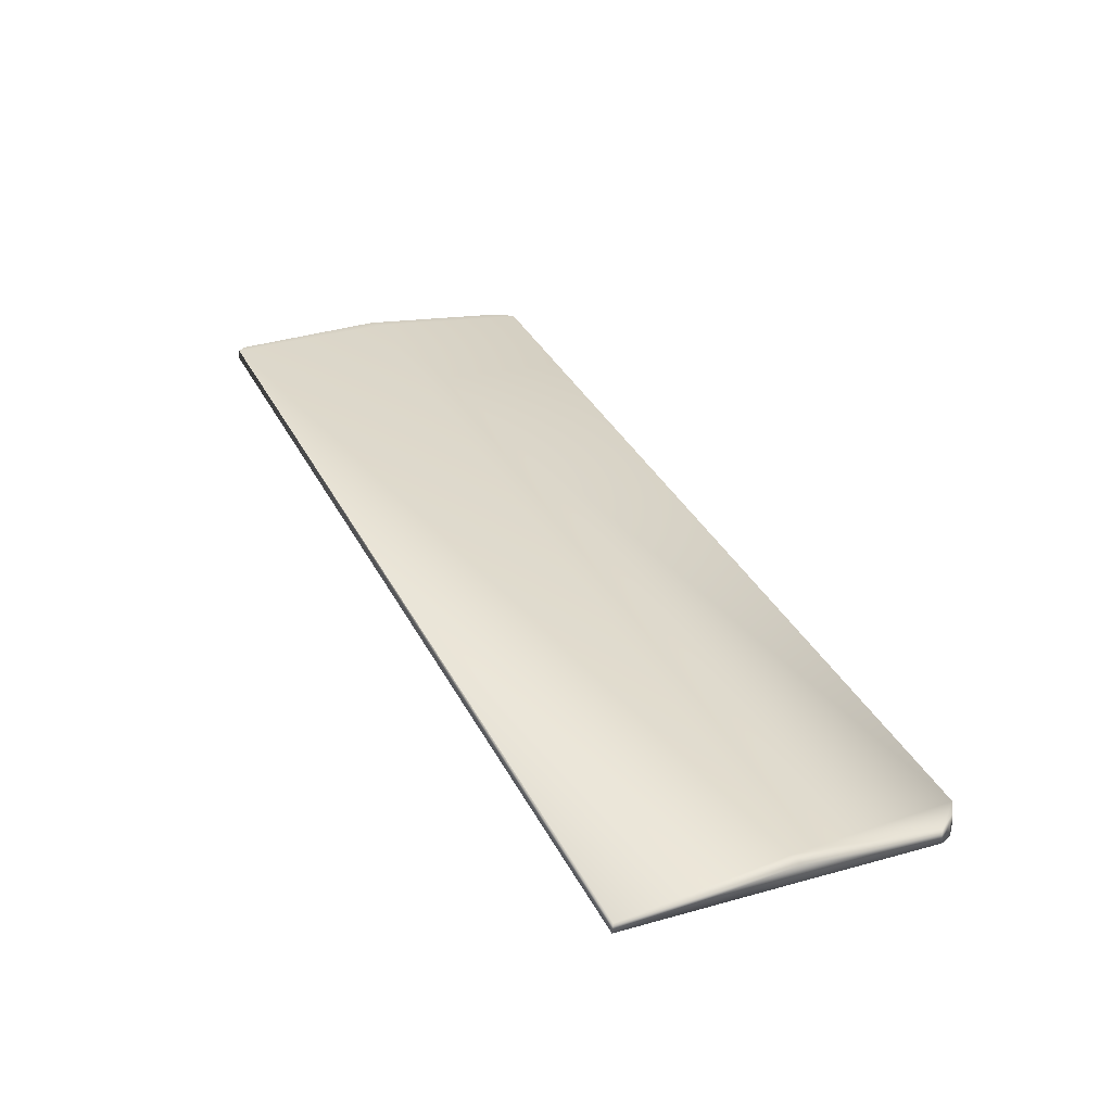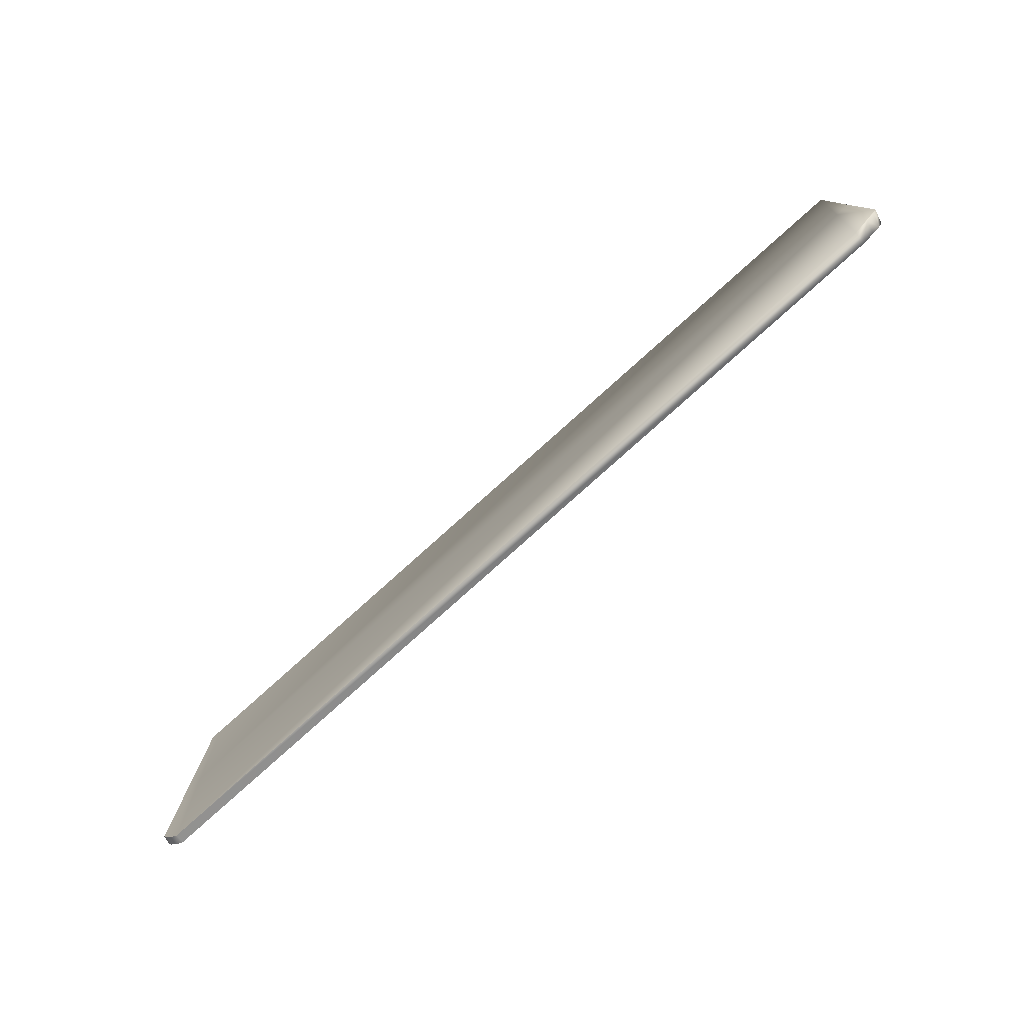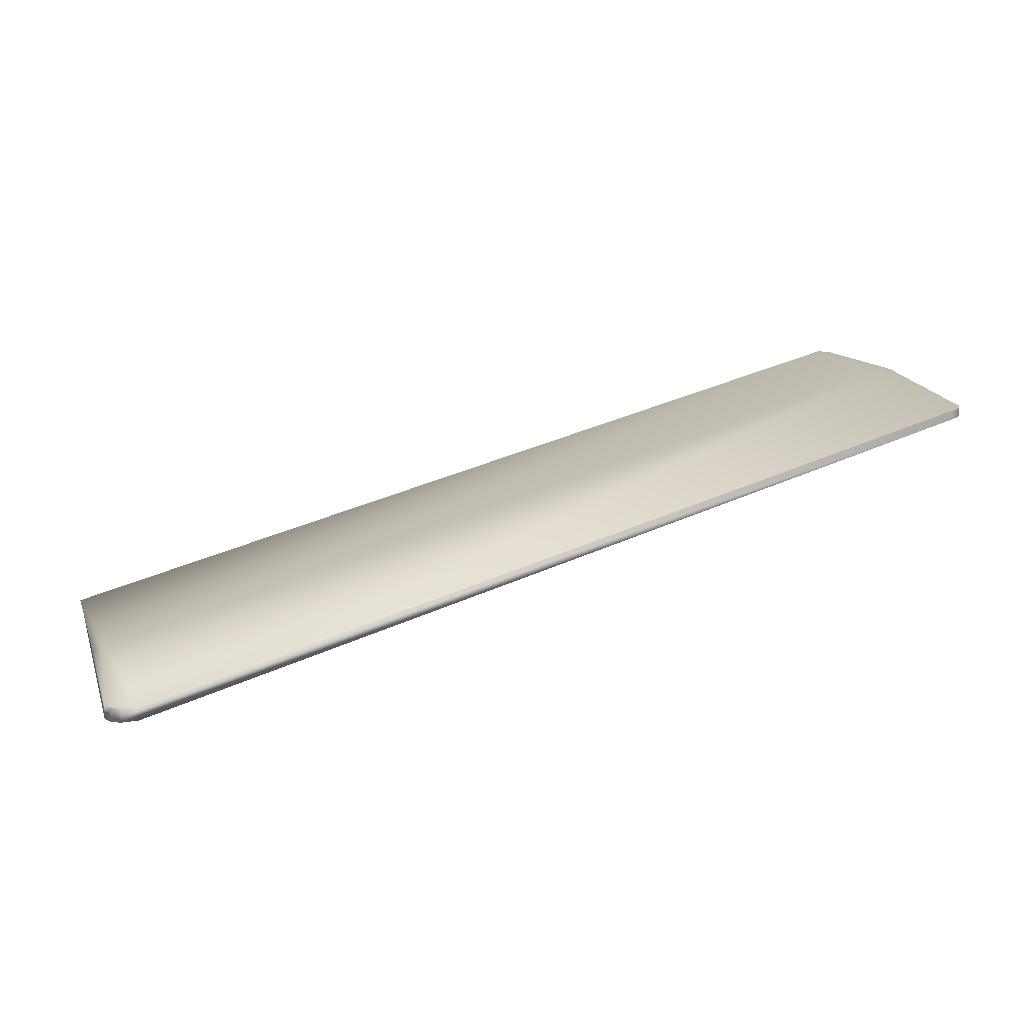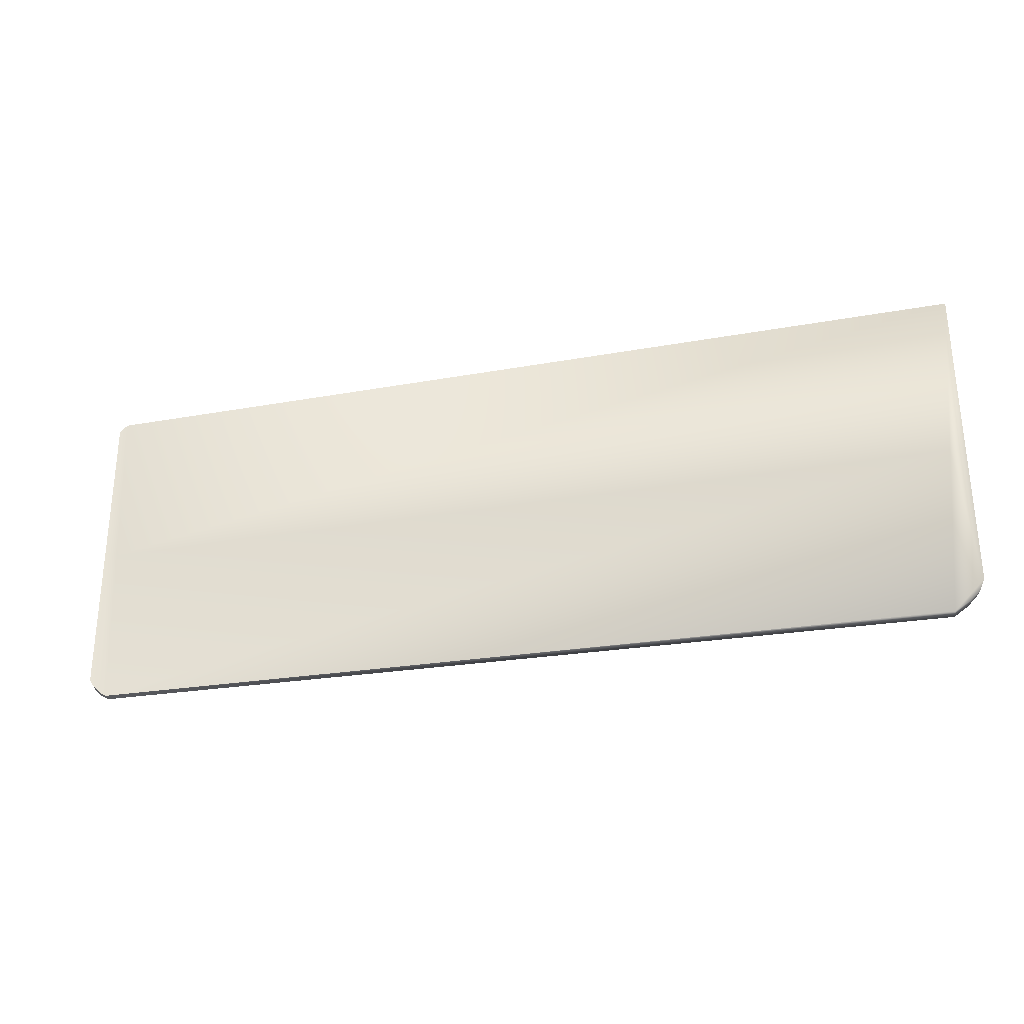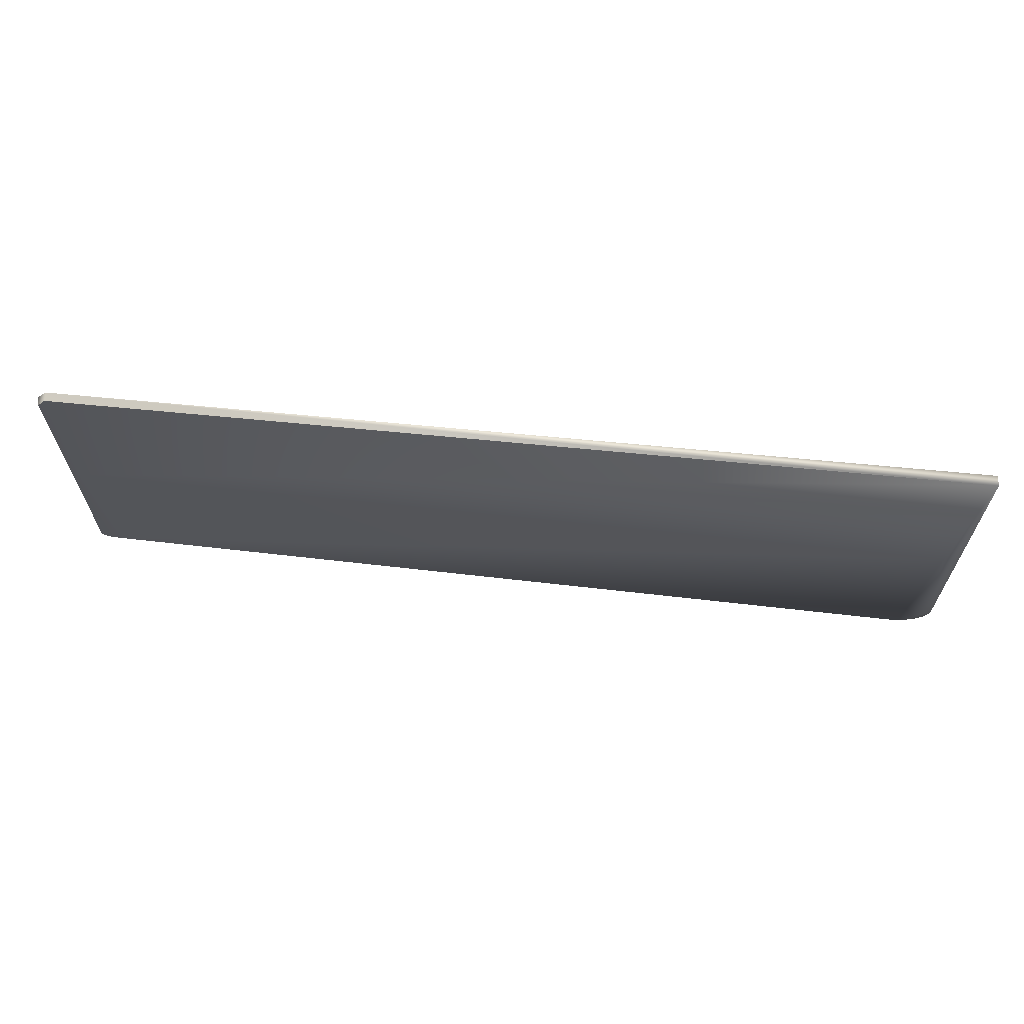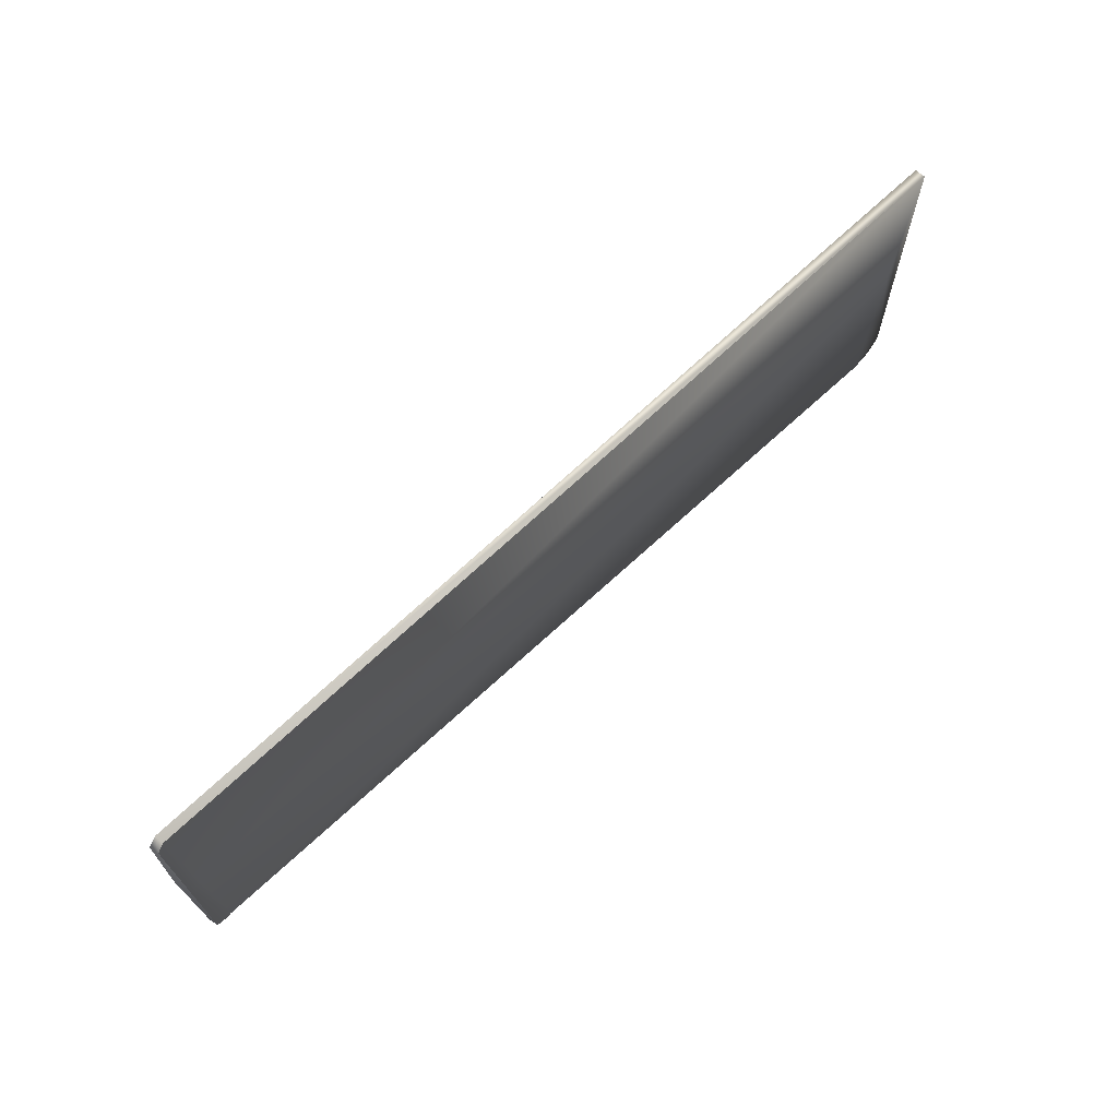
<metadata>
{"format":"obj","ext":"obj","renderer":"f3d","projection":"perspective","resolution":1024,"background":"white","views":[{"elev":22.4,"azim":63.4,"up":"+Y"},{"elev":-78.2,"azim":27.3,"up":"+Z"},{"elev":16.2,"azim":163.4,"up":"+Y"},{"elev":-28.9,"azim":0.5,"up":"+Z"},{"elev":65.5,"azim":-9.0,"up":"+Z"},{"elev":68.9,"azim":-58.2,"up":"+Z"}]}
</metadata>
<code>
o Cube3_extract6
v -11.57 18.33 -10.75
v -11.5 18.33 -10.86
v -11.39 18.33 -10.97
v -11.25 18.33 -11.05
v -11.41 18.32 -5.488
v -11.57 18.33 -5.618
v 2.86 14.57 -11.3
v 3.346 14.48 -5.492
v 3.313 14.48 -10.8
v 3.225 14.49 -10.99
v 3.08 14.52 -11.15
v -11.57 18.18 -10.75
v -11.5 18.18 -10.86
v -11.39 18.18 -10.98
v -11.28 18.18 -11.05
v -11.44 18.17 -5.487
v -11.57 18.18 -5.619
v 2.832 14.36 -11.3
v 3.318 14.31 -5.491
v 3.318 14.25 -10.8
v 3.237 14.26 -11
v 3.084 14.3 -11.15
v 3.075 14.34 -8.397
v -11.36 18.18 -8.267
v 3.318 14.28 -8.404
v -11.57 18.18 -8.183
v 3.103 14.6 -8.397
v -11.33 18.48 -8.267
v 3.33 14.55 -8.403
v -11.57 18.49 -8.183
g Cube3_extract6
f 2 1 3
f 2 13 1
f 3 1 4
f 3 13 2
f 4 1 28
f 4 15 3
f 4 28 7
f 5 19 8
f 5 27 28
f 6 5 30
f 6 17 5
f 6 26 17
f 7 9 11
f 7 15 4
f 7 28 27
f 8 27 5
f 8 29 27
f 9 20 10
f 9 27 29
f 10 11 9
f 10 22 11
f 11 22 7
f 12 1 13
f 12 15 26
f 12 30 1
f 13 3 14
f 13 15 12
f 14 3 15
f 14 15 13
f 15 7 18
f 15 23 24
f 16 5 17
f 16 24 19
f 16 26 24
f 17 26 16
f 18 7 22
f 18 20 23
f 18 23 15
f 19 5 16
f 19 23 25
f 19 24 23
f 19 29 8
f 20 22 21
f 20 29 25
f 21 10 20
f 22 10 21
f 22 20 18
f 24 26 15
f 25 23 20
f 25 29 19
f 26 30 12
f 27 9 7
f 28 30 5
f 29 20 9
f 30 26 6
f 30 28 1

</code>
